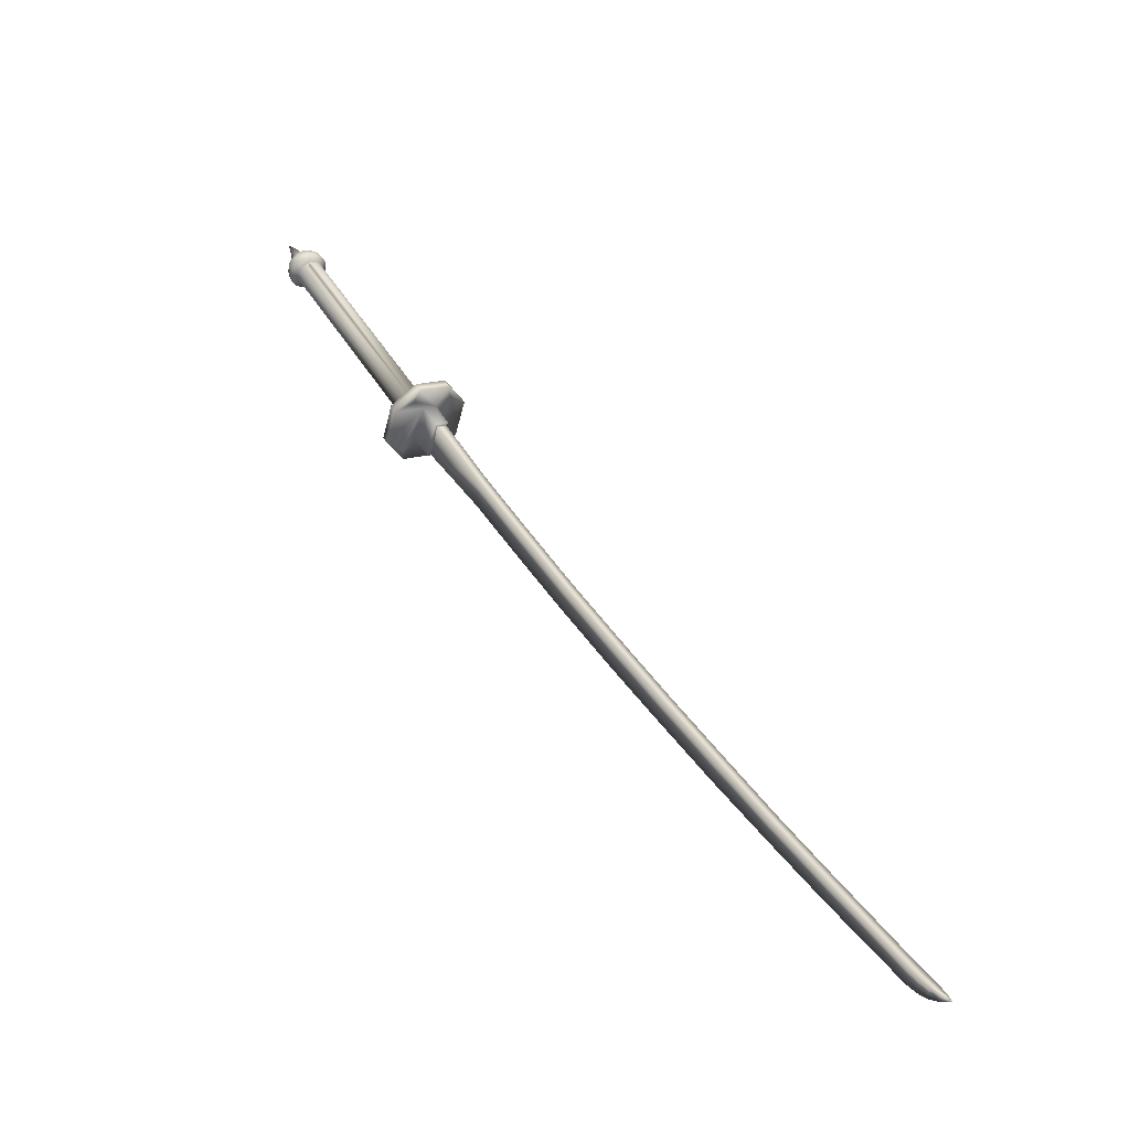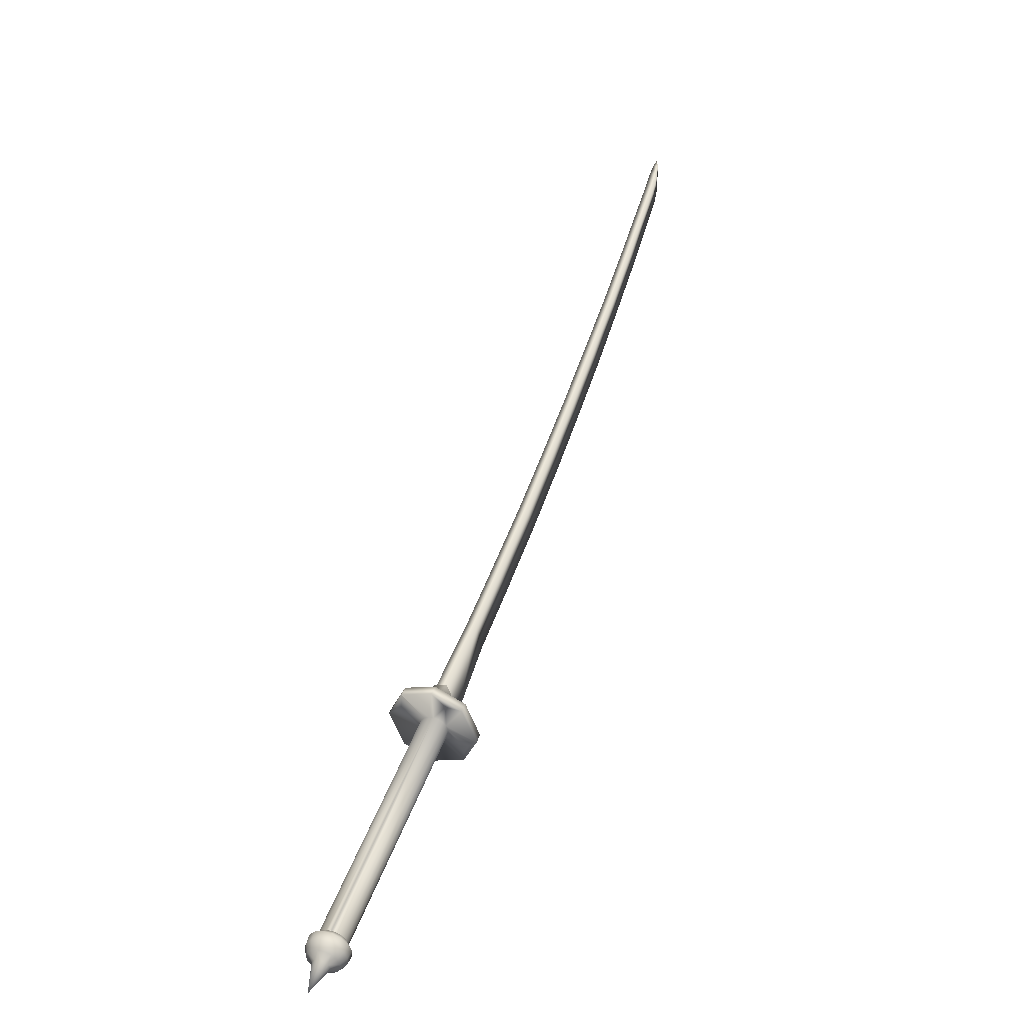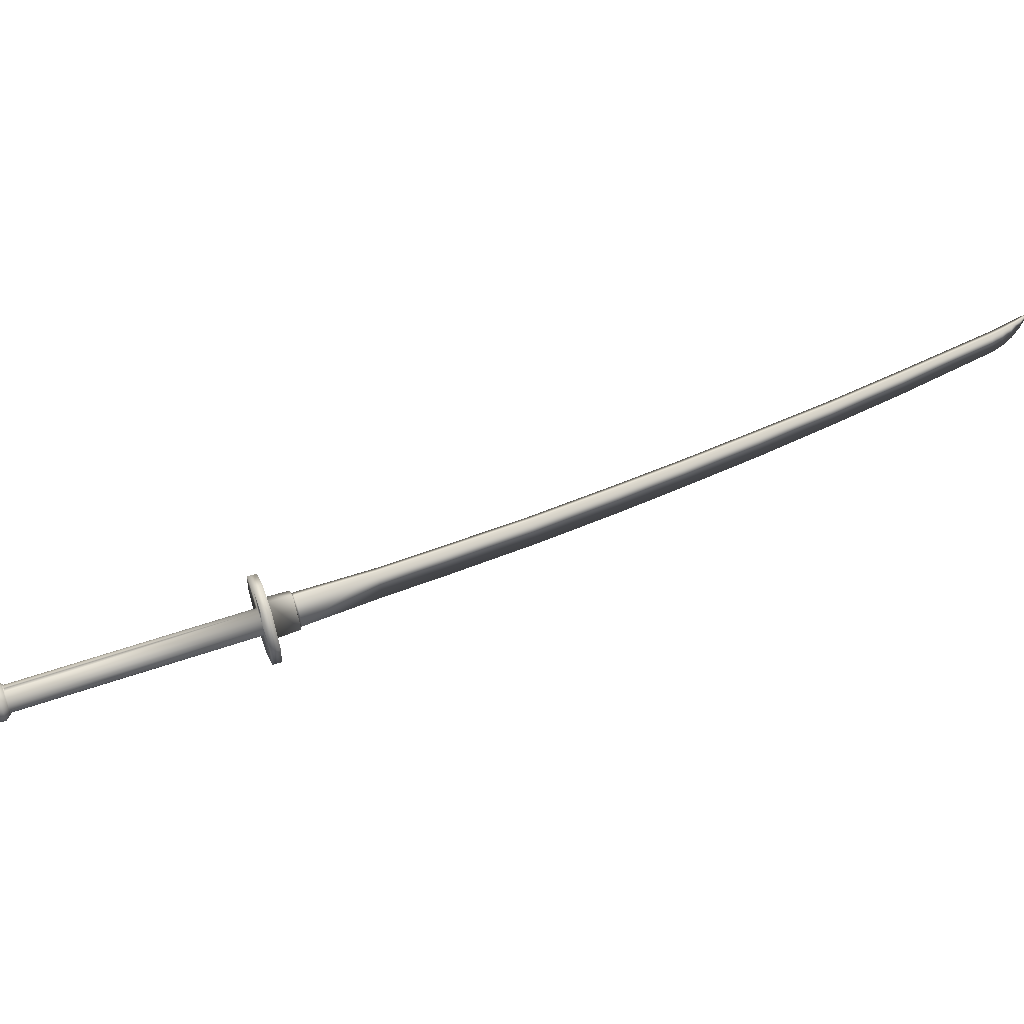
<metadata>
{"format":"obj","ext":"obj","renderer":"f3d","projection":"perspective","resolution":1024,"background":"white","views":[{"elev":53.1,"azim":10.3,"up":"+Y"},{"elev":36.2,"azim":-121.9,"up":"+Y"},{"elev":37.3,"azim":-69.4,"up":"+Y"}]}
</metadata>
<code>
g default
v -1.529 5.834 0.9114
v -1.566 5.66 0.9598
v -1.485 5.68 1.055
v -1.454 5.843 1.005
v -1.436 5.66 1.017
v -1.517 5.639 0.9221
v -1.48 5.813 0.8737
v -1.405 5.822 0.9676
v -1.448 5.831 1.003
v -1.413 5.816 0.9758
v -1.469 5.688 1.054
v -1.442 5.832 1.011
v -1.476 5.686 1.046
v -1.442 5.672 1.02
v -1.441 5.672 1.02
v -1.435 5.673 1.028
v -1.407 5.817 0.9838
v -1.203 5.734 1.337
v -1.195 5.871 1.311
v -1.16 5.856 1.284
v -0.9966 5.78 1.58
v -0.9895 5.915 1.554
v -0.9546 5.9 1.528
v -0.7201 5.845 1.904
v -0.7138 5.976 1.88
v -0.6789 5.961 1.853
v -0.4361 6.049 2.202
v -0.4418 5.921 2.225
v -0.2234 5.985 2.474
v -0.2186 6.108 2.453
v -0.4012 6.034 2.175
v -0.1837 6.093 2.426
v 0.02914 6.063 2.761
v 0.0334 6.183 2.74
v 0.0683 6.168 2.713
v 0.2767 6.146 3.038
v 0.2792 6.257 3.019
v 0.3141 6.242 2.993
v 0.5241 6.232 3.312
v 0.528 6.34 3.298
v 0.5629 6.325 3.271
v 0.8446 6.354 3.663
v 0.8442 6.45 3.649
v 0.8791 6.435 3.623
v 0.8841 6.377 3.702
v 0.8822 6.465 3.691
v 0.9171 6.45 3.664
v 0.9202 6.406 3.733
v 0.9176 6.479 3.724
v 0.9487 6.466 3.701
v 0.9608 6.45 3.761
v 0.9598 6.495 3.76
v 0.9817 6.486 3.743
v 1.002 6.507 3.783
v -1.636 5.877 0.9913
v -1.664 5.874 0.9556
v -1.699 5.701 1.006
v -1.67 5.705 1.041
v -1.37 5.764 0.7877
v -1.405 5.593 0.8377
v -1.434 5.588 0.8024
v -1.399 5.761 0.7519
v -1.641 5.57 0.9749
v -1.531 5.524 0.8906
v -1.502 5.528 0.9258
v -1.612 5.575 1.01
v -1.428 5.895 0.8189
v -1.457 5.892 0.7832
v -1.567 5.939 0.8675
v -1.538 5.942 0.9032
v -1.564 5.891 0.9321
v -1.616 5.639 1.004
v -1.425 5.834 0.8251
v -1.478 5.578 0.8983
v -1.509 5.699 0.8481
v -1.519 5.681 0.8581
v -2.253 5.554 -0.02919
v -2.244 5.571 -0.03984
v -1.533 5.67 0.8709
v -1.549 5.665 0.8852
v -2.283 5.538 -0.001236
v -2.267 5.542 -0.01553
v -2.338 5.611 0.03381
v -1.602 5.739 0.9233
v -1.598 5.76 0.9172
v -2.334 5.632 0.02748
v -1.557 5.793 0.8802
v -1.54 5.79 0.8665
v -2.278 5.662 -0.02462
v -2.295 5.665 -0.01116
v -1.524 5.779 0.8549
v -2.261 5.651 -0.03563
v -1.511 5.762 0.8469
v -2.249 5.635 -0.04356
v -1.505 5.719 0.842
v -2.24 5.592 -0.04618
v -2.267 5.536 -0.02341
v -2.25 5.553 -0.04018
v -2.24 5.578 -0.05184
v -2.264 5.657 -0.04285
v -2.286 5.669 -0.02687
v -2.309 5.67 -0.008132
v -2.311 5.661 0.003106
v -2.337 5.589 0.03478
v -2.348 5.609 0.03302
v -2.344 5.58 0.03376
v -2.329 5.568 0.03113
v -2.331 5.554 0.02675
v -2.317 5.552 0.02323
v -2.376 5.57 0.02913
v -2.359 5.536 0.01986
v -2.398 5.567 -0.003406
v -2.382 5.535 -0.01224
v -2.405 5.569 -0.04178
v -2.393 5.544 -0.0488
v -2.397 5.576 -0.07962
v -2.39 5.562 -0.08343
v -2.453 5.573 -0.2046
v -2.4 5.592 -0.08001
v -2.397 5.607 -0.0845
v -2.389 5.619 -0.09241
v -2.378 5.625 -0.1023
v -2.366 5.625 -0.1124
v -2.354 5.618 -0.1211
v -2.345 5.606 -0.1268
v -2.341 5.591 -0.1285
v -2.341 5.575 -0.126
v -2.346 5.562 -0.1197
v -2.356 5.552 -0.1106
v -2.368 5.549 -0.1004
v -2.38 5.553 -0.0907
v -2.374 5.527 -0.0622
v -2.351 5.52 -0.07978
v -2.357 5.513 -0.02942
v -2.328 5.505 -0.05193
v -2.333 5.513 0.001834
v -2.303 5.505 -0.02171
v -2.289 5.53 -0.004512
v -2.311 5.537 0.01321
v -2.301 5.512 -0.07589
v -2.329 5.526 -0.09846
v -2.312 5.543 -0.115
v -2.279 5.533 -0.09703
v -2.252 5.535 -0.06887
v -2.275 5.512 -0.0467
v -2.303 5.568 -0.1267
v -2.266 5.565 -0.1119
v -2.302 5.596 -0.1313
v -2.266 5.602 -0.1179
v -2.238 5.607 -0.0906
v -2.238 5.568 -0.08445
v -2.239 5.607 -0.05654
v -2.276 5.637 -0.1138
v -2.311 5.624 -0.1281
v -2.327 5.646 -0.1177
v -2.297 5.665 -0.1005
v -2.271 5.673 -0.07247
v -2.249 5.644 -0.08633
v -2.248 5.635 -0.05336
v -2.348 5.658 -0.1018
v -2.325 5.681 -0.08022
v -2.371 5.658 -0.0833
v -2.353 5.681 -0.05647
v -2.33 5.69 -0.0264
v -2.299 5.689 -0.05127
v -2.39 5.647 -0.06522
v -2.379 5.667 -0.03336
v -2.404 5.626 -0.0509
v -2.396 5.639 -0.01494
v -2.375 5.646 0.01699
v -2.356 5.674 -0.002229
v -2.342 5.637 0.02463
v -2.329 5.658 0.01009
v -2.41 5.598 -0.04257
v -2.403 5.604 -0.004298
v -2.382 5.609 0.02812
v -1.446 5.81 0.7858
v -1.494 5.584 0.8509
v -1.582 5.679 0.9105
v -1.653 5.654 0.9726
v -1.595 5.697 0.9186
v -1.566 5.669 0.8989
v -2.301 5.541 0.01189
v -1.601 5.717 0.924
v -1.588 5.778 0.9072
v -2.325 5.649 0.01657
v -1.573 5.789 0.8942
v -1.506 5.742 0.8412
v -2.242 5.614 -0.04749
v -1.608 5.877 0.9101
g Katana1
f 1 2 3
f 3 4 1
f 5 6 7
f 8 5 7
f 6 5 3
f 3 2 6
f 4 8 7
f 7 1 4
f 4 9 10
f 8 4 10
f 11 12 9
f 9 13 11
f 14 15 16
f 13 14 16
f 13 16 11
f 9 12 17
f 17 10 9
f 11 18 19
f 19 12 11
f 11 16 18
f 15 10 17
f 17 16 15
f 19 20 17
f 17 12 19
f 19 18 21
f 21 22 19
f 20 23 21
f 21 18 20
f 19 22 23
f 23 20 19
f 22 21 24
f 24 25 22
f 23 26 24
f 24 21 23
f 25 26 23
f 23 22 25
f 27 28 29
f 29 30 27
f 31 32 29
f 29 28 31
f 27 30 32
f 32 31 27
f 30 29 33
f 33 34 30
f 32 35 33
f 33 29 32
f 30 34 35
f 35 32 30
f 34 33 36
f 36 37 34
f 35 38 36
f 36 33 35
f 34 37 38
f 38 35 34
f 37 36 39
f 39 40 37
f 38 41 39
f 39 36 38
f 37 40 41
f 41 38 37
f 40 39 42
f 42 43 40
f 41 44 42
f 42 39 41
f 40 43 44
f 44 41 40
f 43 42 45
f 45 46 43
f 44 47 45
f 45 42 44
f 43 46 47
f 47 44 43
f 46 45 48
f 48 49 46
f 47 50 48
f 48 45 47
f 46 49 50
f 50 47 46
f 49 48 51
f 51 52 49
f 50 53 51
f 51 48 50
f 49 52 53
f 53 50 49
f 52 51 54
f 51 53 54
f 53 52 54
f 55 56 57
f 57 58 55
f 59 60 61
f 61 62 59
f 63 64 65
f 65 66 63
f 67 68 69
f 67 69 70
f 1 71 55
f 1 55 58
f 1 58 72
f 2 1 72
f 7 73 67
f 7 67 70
f 7 70 71
f 1 7 71
f 6 74 60
f 6 60 59
f 6 59 73
f 7 6 73
f 2 72 66
f 2 66 65
f 2 65 74
f 6 2 74
f 75 76 77
f 77 78 75
f 79 80 81
f 81 82 79
f 83 84 85
f 85 86 83
f 87 88 89
f 89 90 87
f 88 91 92
f 92 89 88
f 91 93 94
f 94 92 91
f 95 75 78
f 78 96 95
f 77 82 97
f 97 98 77
f 78 77 98
f 98 99 78
f 89 92 100
f 100 101 89
f 90 89 101
f 90 101 102
f 90 102 103
f 104 83 105
f 105 106 104
f 107 104 106
f 107 106 108
f 107 108 109
f 108 106 110
f 110 111 108
f 110 112 113
f 113 111 110
f 113 112 114
f 114 115 113
f 115 114 116
f 116 117 115
f 118 117 116
f 118 116 119
f 118 119 120
f 118 120 121
f 118 121 122
f 118 122 123
f 118 123 124
f 118 124 125
f 118 125 126
f 118 126 127
f 118 127 128
f 118 128 129
f 118 129 130
f 118 130 131
f 115 117 131
f 131 132 115
f 131 130 133
f 133 132 131
f 113 115 132
f 132 134 113
f 132 133 135
f 135 134 132
f 136 111 113
f 113 134 136
f 134 135 137
f 137 136 134
f 137 138 139
f 139 136 137
f 140 135 133
f 133 141 140
f 141 129 128
f 128 142 141
f 142 143 140
f 140 141 142
f 143 144 145
f 145 140 143
f 145 144 98
f 98 97 145
f 143 142 146
f 146 147 143
f 148 146 127
f 127 126 148
f 148 149 147
f 147 146 148
f 147 149 150
f 150 151 147
f 150 152 99
f 99 151 150
f 153 149 148
f 148 154 153
f 154 125 124
f 124 155 154
f 154 155 156
f 156 153 154
f 153 156 157
f 157 158 153
f 157 100 159
f 159 158 157
f 156 155 160
f 160 161 156
f 160 123 122
f 122 162 160
f 160 162 163
f 163 161 160
f 161 163 164
f 164 165 161
f 165 164 102
f 102 101 165
f 163 162 166
f 166 167 163
f 166 121 120
f 120 168 166
f 166 168 169
f 169 167 166
f 169 170 171
f 171 167 169
f 171 170 172
f 172 173 171
f 169 168 174
f 174 175 169
f 169 175 176
f 176 170 169
f 176 105 172
f 172 170 176
f 174 168 120
f 120 119 174
f 163 167 171
f 171 164 163
f 171 173 102
f 102 164 171
f 166 162 122
f 122 121 166
f 161 165 157
f 157 156 161
f 165 101 100
f 100 157 165
f 160 155 124
f 124 123 160
f 153 158 150
f 150 149 153
f 150 158 159
f 159 152 150
f 154 148 126
f 126 125 154
f 143 147 151
f 151 144 143
f 151 99 98
f 98 144 151
f 146 142 128
f 128 127 146
f 135 140 145
f 145 137 135
f 137 145 97
f 97 138 137
f 133 130 129
f 129 141 133
f 118 131 117
f 116 114 174
f 174 119 116
f 174 114 112
f 112 175 174
f 175 112 110
f 110 176 175
f 110 106 105
f 105 176 110
f 136 139 108
f 108 111 136
f 177 93 91
f 68 177 91
f 76 178 79
f 179 63 180
f 180 181 179
f 79 82 77
f 77 76 79
f 182 183 81
f 81 80 182
f 179 109 183
f 183 182 179
f 181 107 109
f 109 179 181
f 181 184 104
f 104 107 181
f 84 83 104
f 104 184 84
f 185 186 86
f 86 85 185
f 187 103 186
f 186 185 187
f 87 90 103
f 103 187 87
f 188 189 94
f 94 93 188
f 95 96 189
f 189 188 95
f 139 183 109
f 109 108 139
f 138 81 183
f 183 139 138
f 97 82 81
f 81 138 97
f 99 152 189
f 99 189 96
f 99 96 78
f 159 94 189
f 189 152 159
f 94 159 100
f 100 92 94
f 173 186 103
f 103 102 173
f 172 86 186
f 186 173 172
f 105 83 86
f 86 172 105
f 28 27 25
f 25 24 28
f 26 31 28
f 28 24 26
f 27 31 26
f 26 25 27
f 72 58 66
f 71 70 55
f 69 190 56
f 57 180 63
f 73 59 67
f 74 65 60
f 64 178 61
f 68 62 177
f 70 69 56
f 56 55 70
f 63 66 58
f 58 57 63
f 65 64 61
f 61 60 65
f 62 68 67
f 67 59 62
f 190 187 185
f 179 182 63
f 182 80 64
f 64 63 182
f 80 79 178
f 178 64 80
f 75 61 178
f 178 76 75
f 95 62 61
f 61 75 95
f 95 188 177
f 177 62 95
f 188 93 177
f 184 181 180
f 84 184 180
f 180 57 84
f 85 56 190
f 190 185 85
f 85 84 57
f 57 56 85
f 87 187 190
f 190 69 87
f 88 69 68
f 68 91 88
f 88 87 69
f 20 18 16
f 16 17 20
f 14 13 3
f 3 5 14
f 9 4 3
f 3 13 9
f 15 14 5
f 10 15 5
f 10 5 8

</code>
